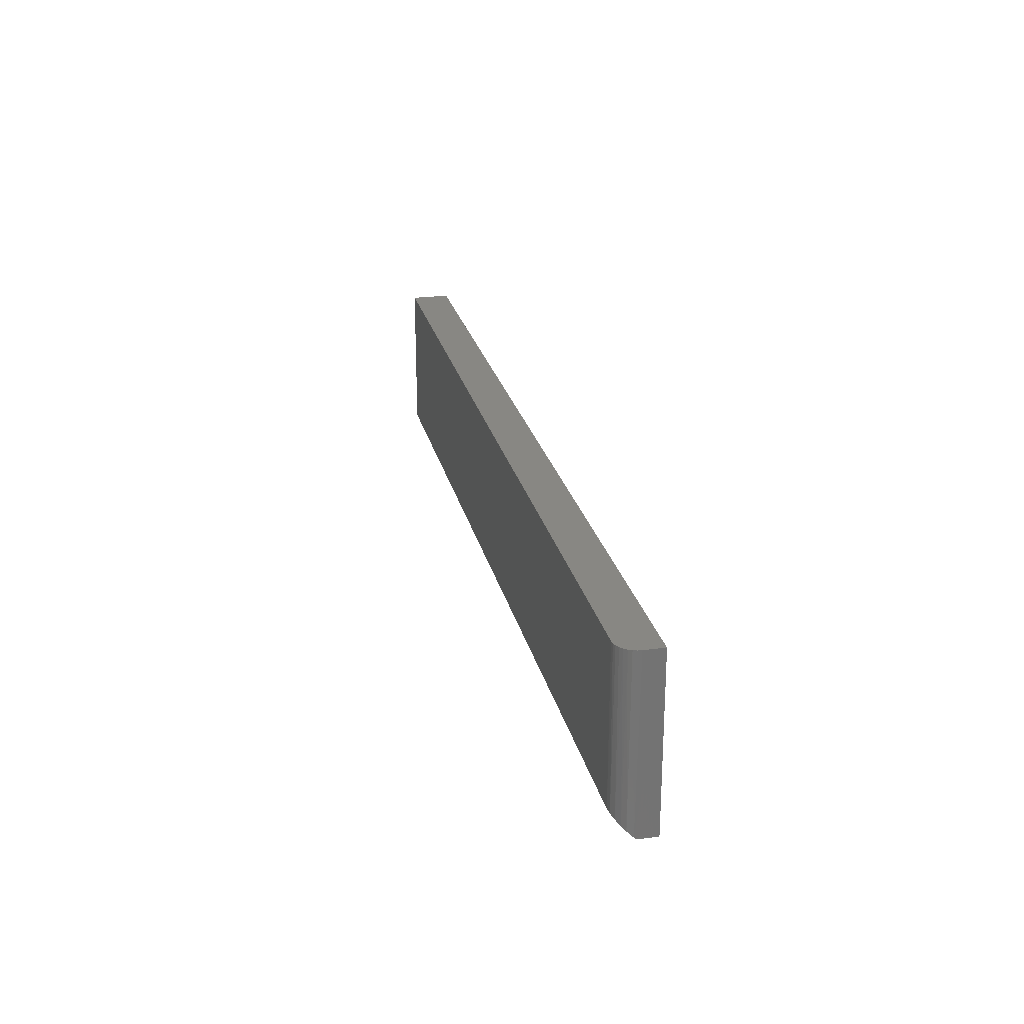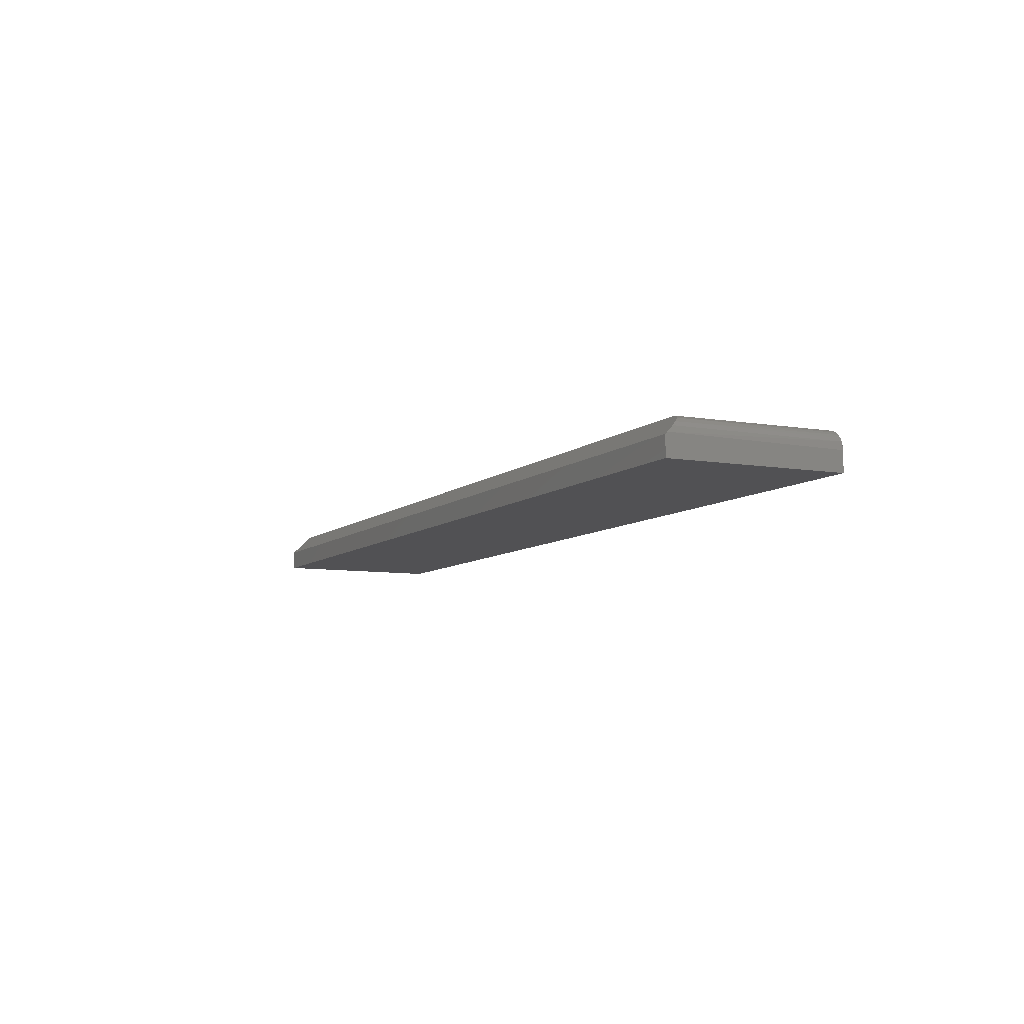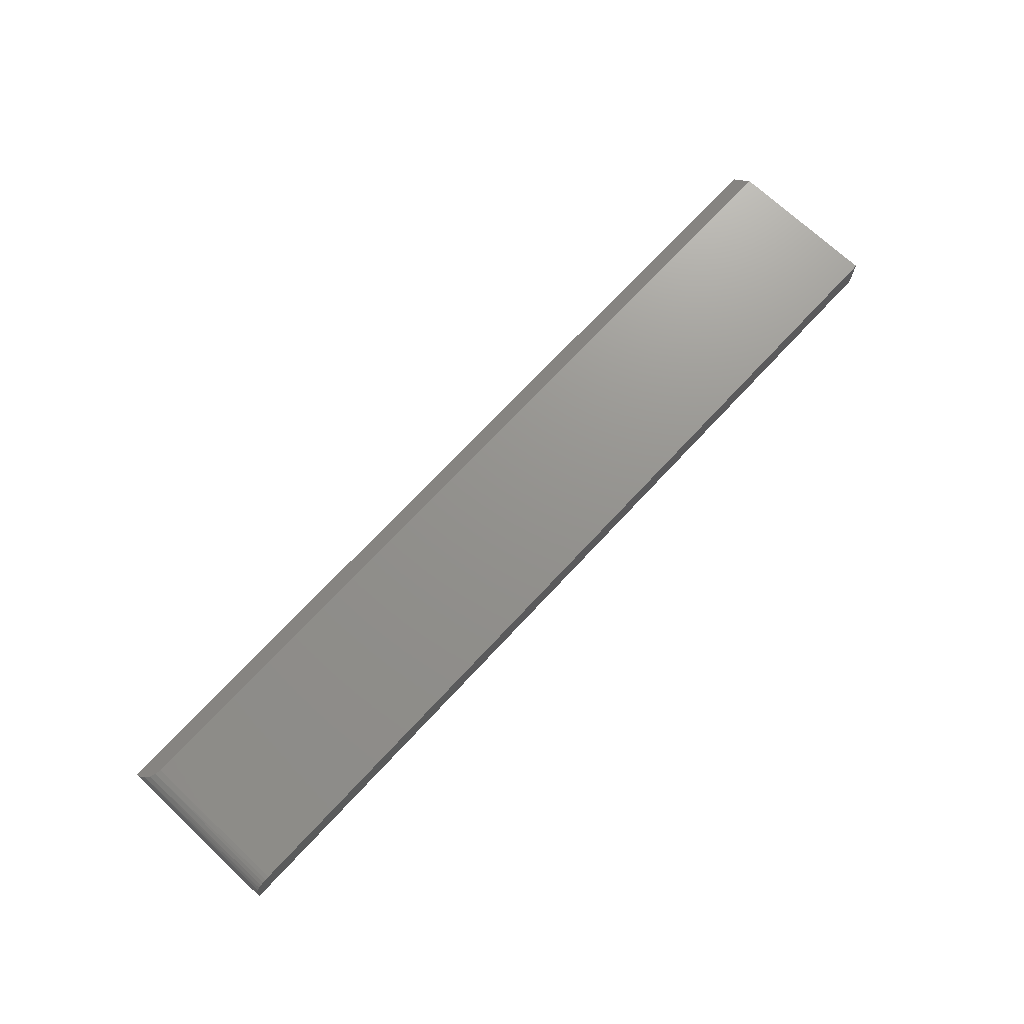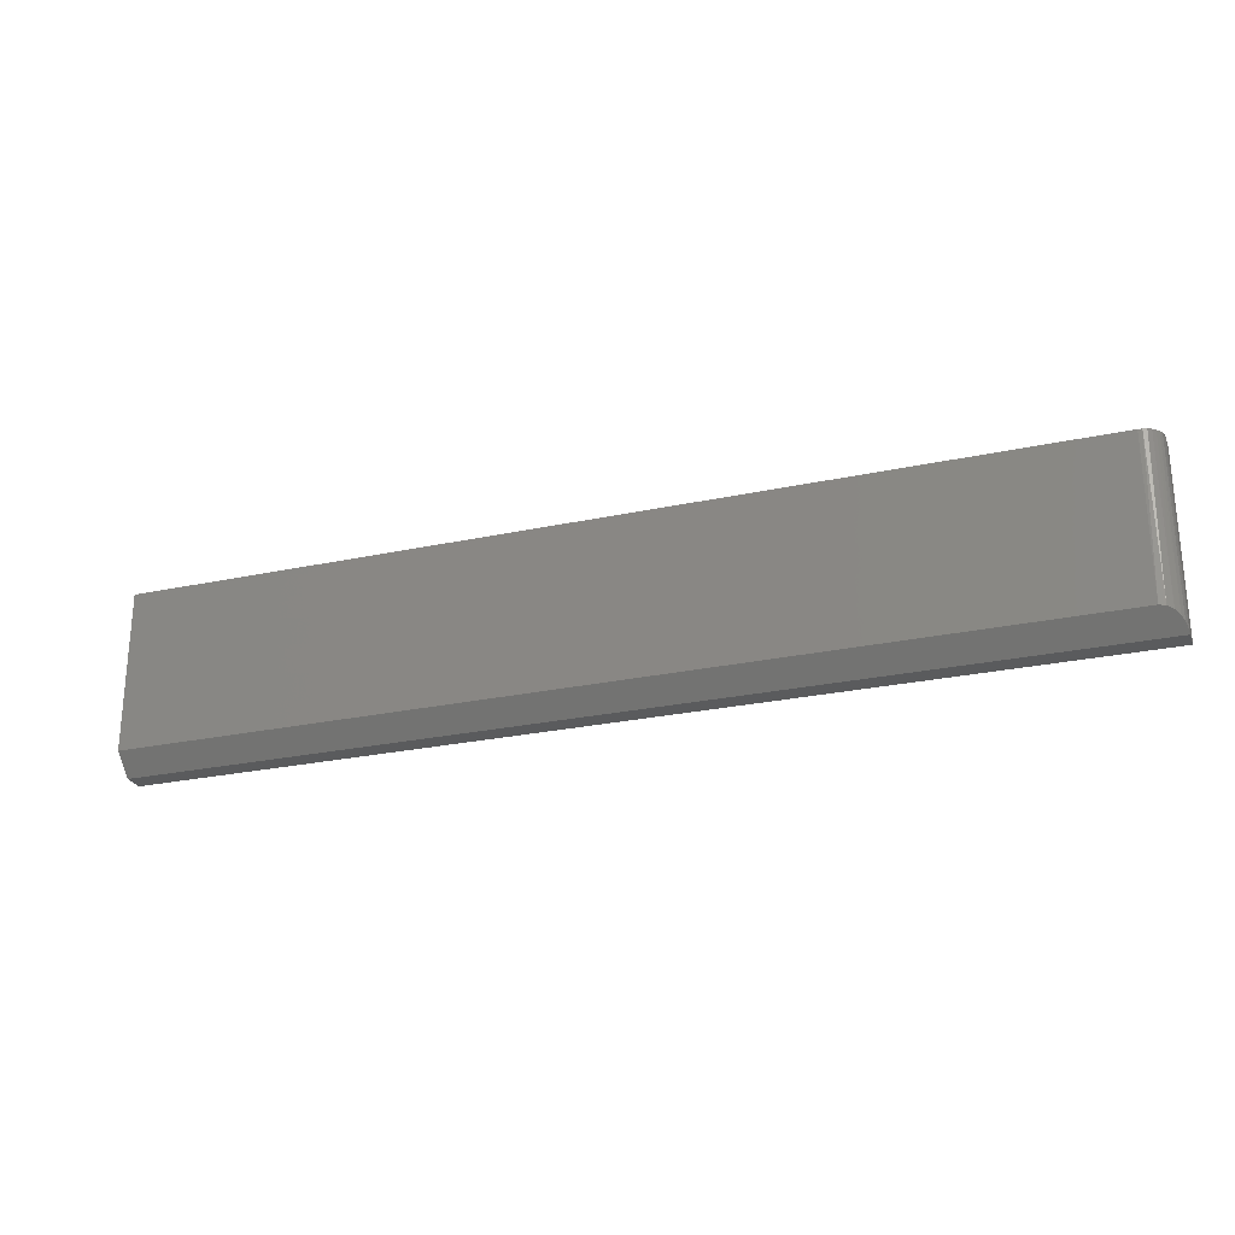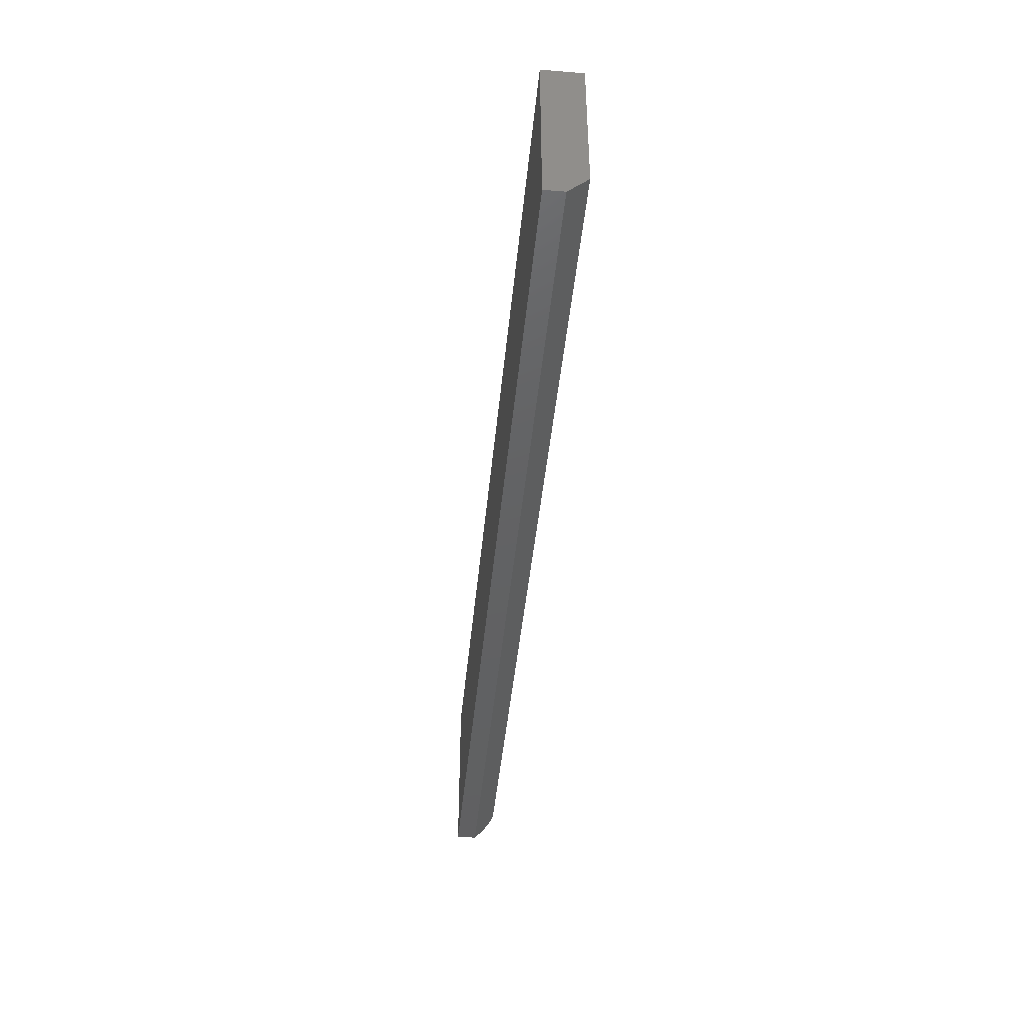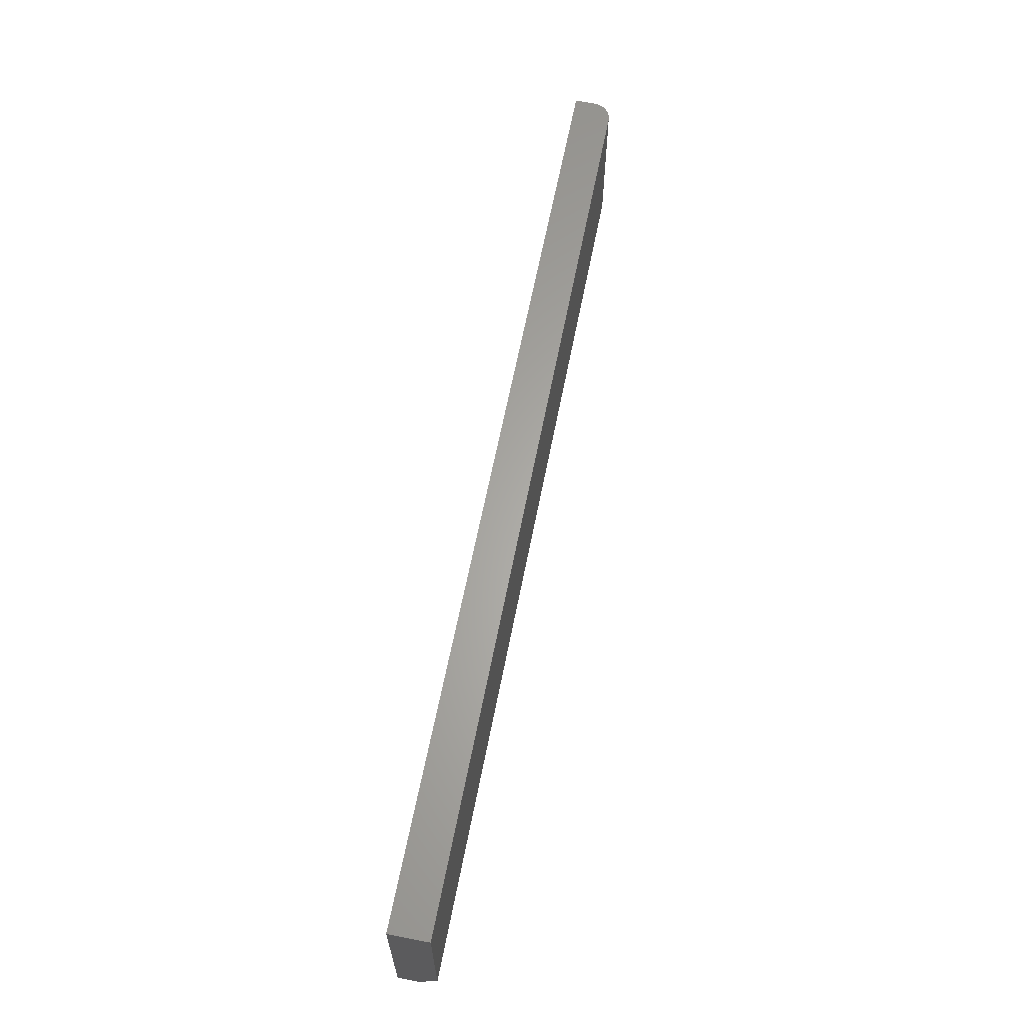
<metadata>
{"format":"stl","ext":"stl","renderer":"f3d","projection":"perspective","resolution":1024,"background":"white","views":[{"elev":24.2,"azim":77.5,"up":"+Y"},{"elev":-7.9,"azim":64.3,"up":"+Z"},{"elev":71.6,"azim":133.0,"up":"+Z"},{"elev":-25.2,"azim":19.4,"up":"+Y"},{"elev":-43.7,"azim":-95.4,"up":"+Y"},{"elev":63.3,"azim":-78.9,"up":"+Y"}]}
</metadata>
<code>
# stl→obj: 24 verts, 44 faces
v 0.2434 -0.1197 0.007812
v 0.6118 -0.1197 0.007812
v 0.6118 -0.1189 0.008588
v 0.6115 -0.1173 0.01016
v 0.6112 -0.1165 0.01095
v 0.6102 -0.1149 0.01256
v 0.6086 -0.1133 0.01415
v 0.6064 -0.1122 0.01524
v 0.604 -0.1118 0.01562
v 0.2434 -0.1118 0.01562
v 0.2434 -0.05058 0.01562
v 0.604 -0.05058 0.01562
v 0.6118 -0.05058 0
v 0.6118 -0.05058 0.007812
v 0.6118 -0.1197 0
v 0.6056 -0.05058 0.01547
v 0.6084 -0.05058 0.01431
v 0.607 -0.05058 0.01503
v 0.2434 -0.05058 0
v 0.6096 -0.05058 0.01334
v 0.6105 -0.05058 0.01215
v 0.6112 -0.05058 0.0108
v 0.6117 -0.05058 0.009337
v 0.2434 -0.1197 0
f 1 2 3
f 1 3 4
f 1 4 5
f 1 5 6
f 1 6 7
f 1 7 8
f 1 8 9
f 1 9 10
f 10 9 11
f 11 9 12
f 3 13 14
f 13 3 15
f 15 3 2
f 12 16 17
f 17 16 18
f 19 11 12
f 19 12 17
f 19 17 20
f 19 20 21
f 19 21 22
f 19 22 23
f 19 23 14
f 19 14 13
f 1 24 2
f 2 24 15
f 14 22 3
f 14 23 22
f 3 22 5
f 3 5 4
f 5 22 21
f 5 21 6
f 6 21 20
f 6 20 7
f 7 20 17
f 7 17 18
f 7 18 8
f 12 9 16
f 16 9 8
f 16 8 18
f 11 19 10
f 10 19 24
f 10 24 1
f 24 19 15
f 15 19 13

</code>
